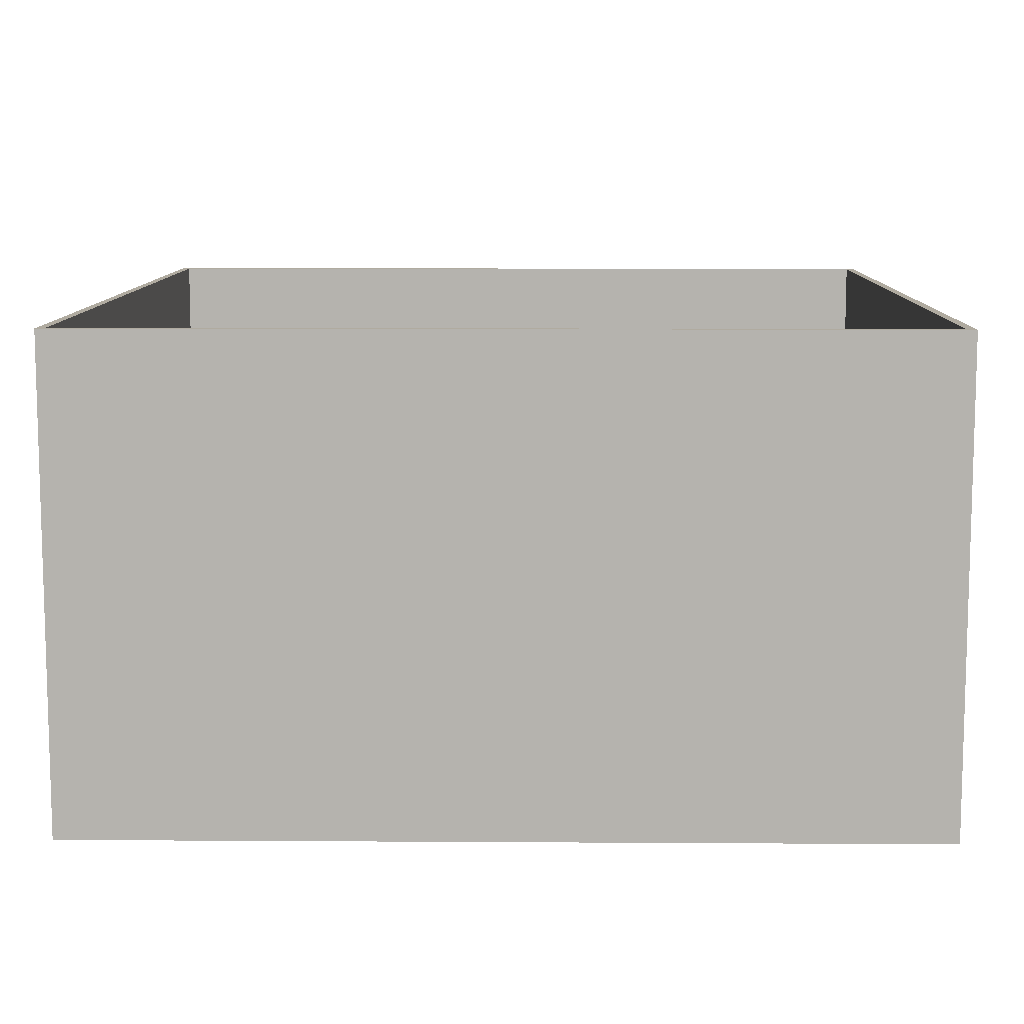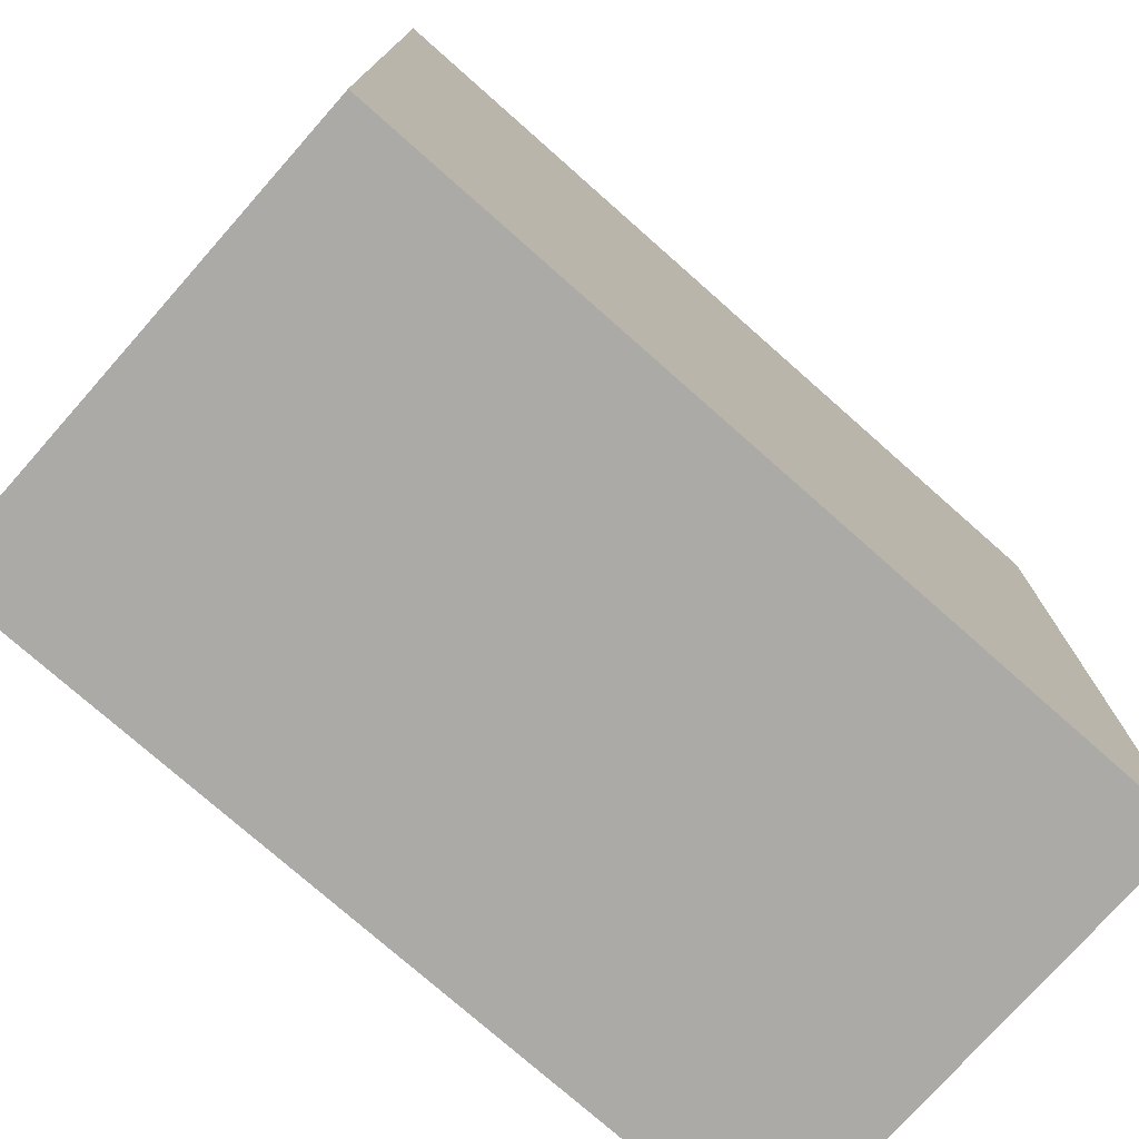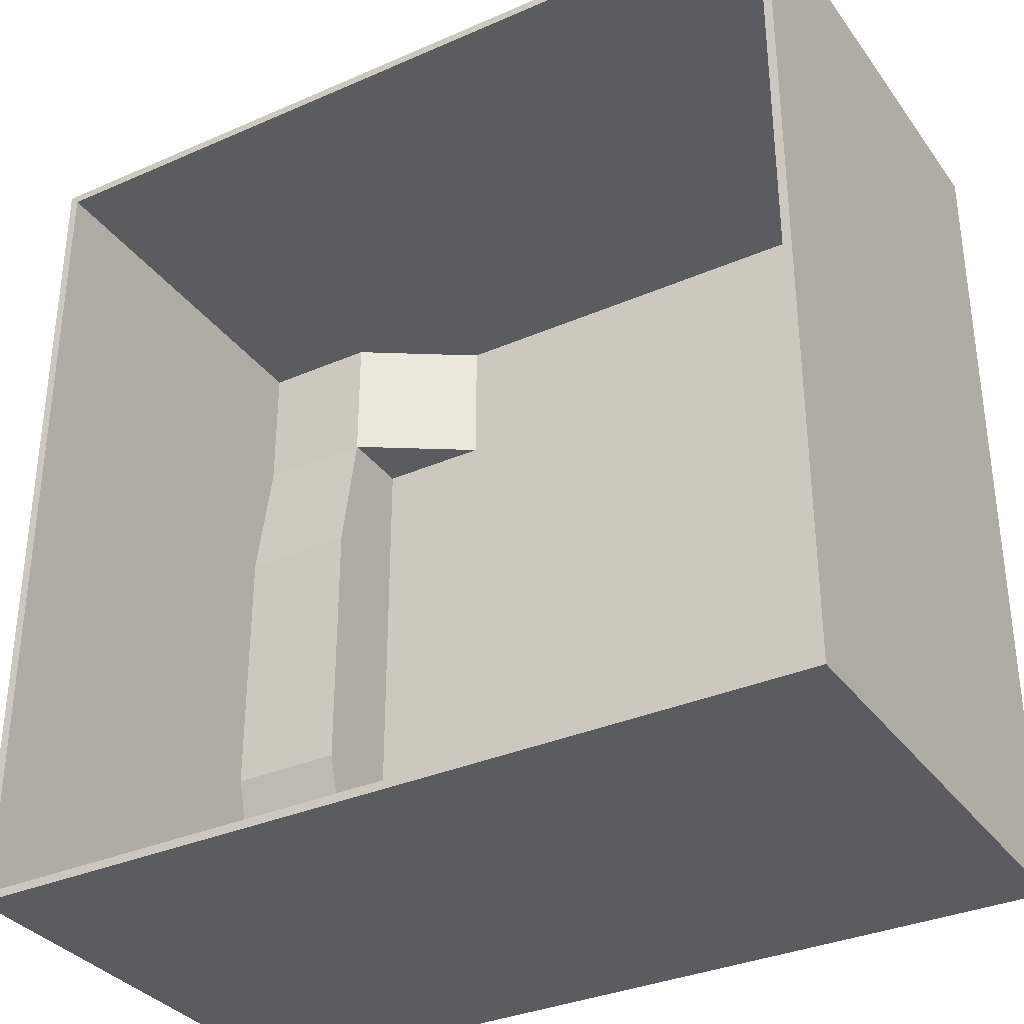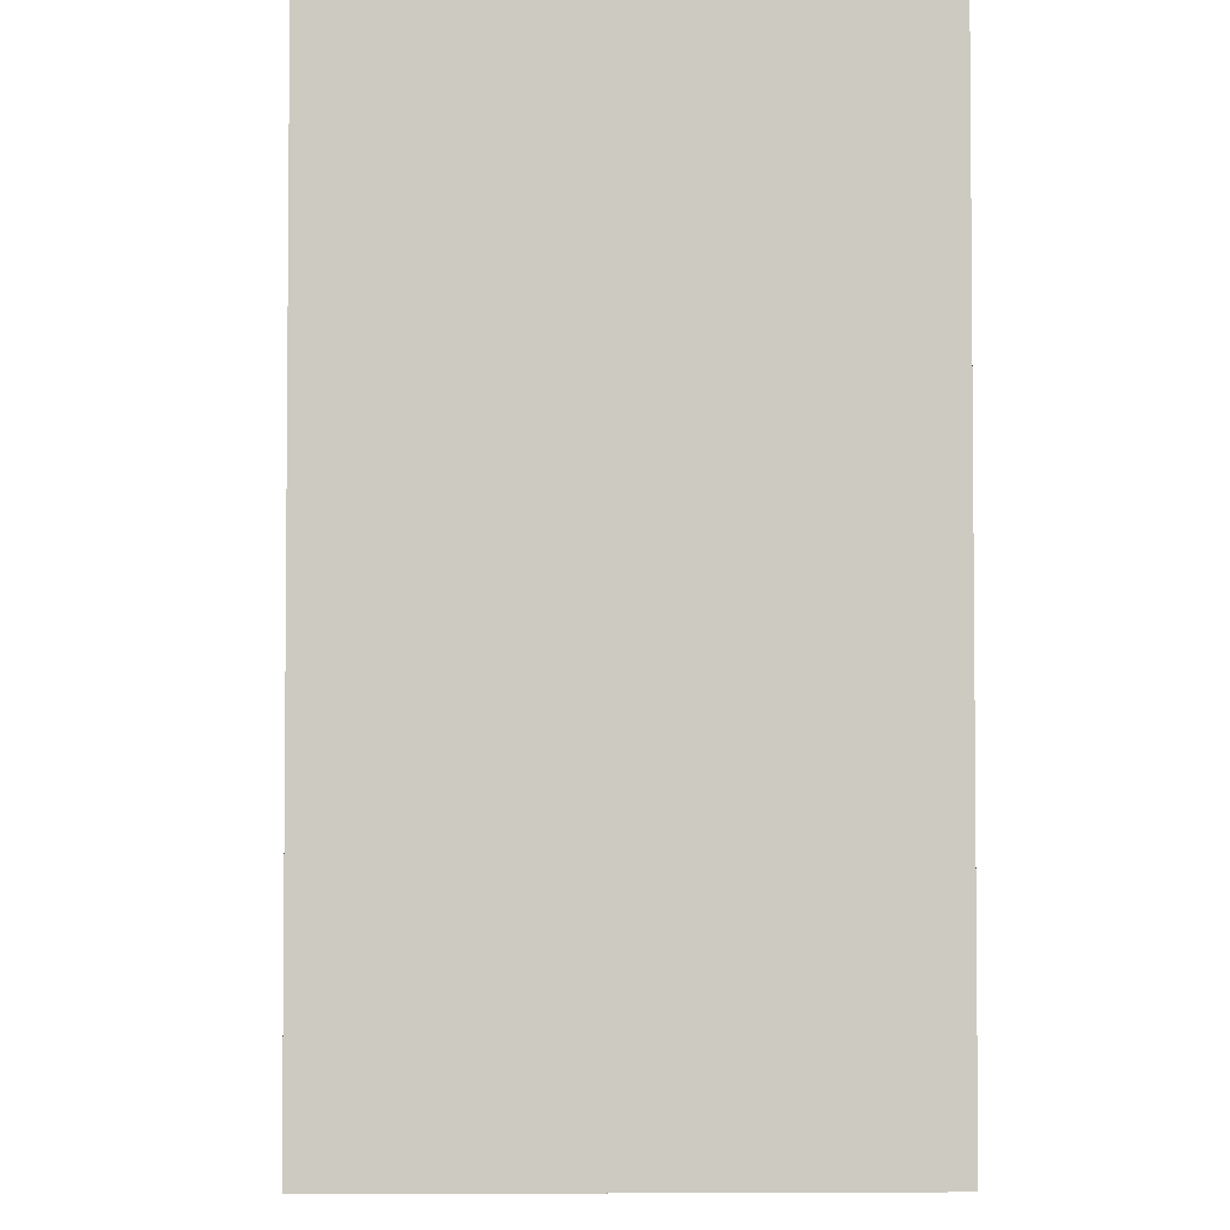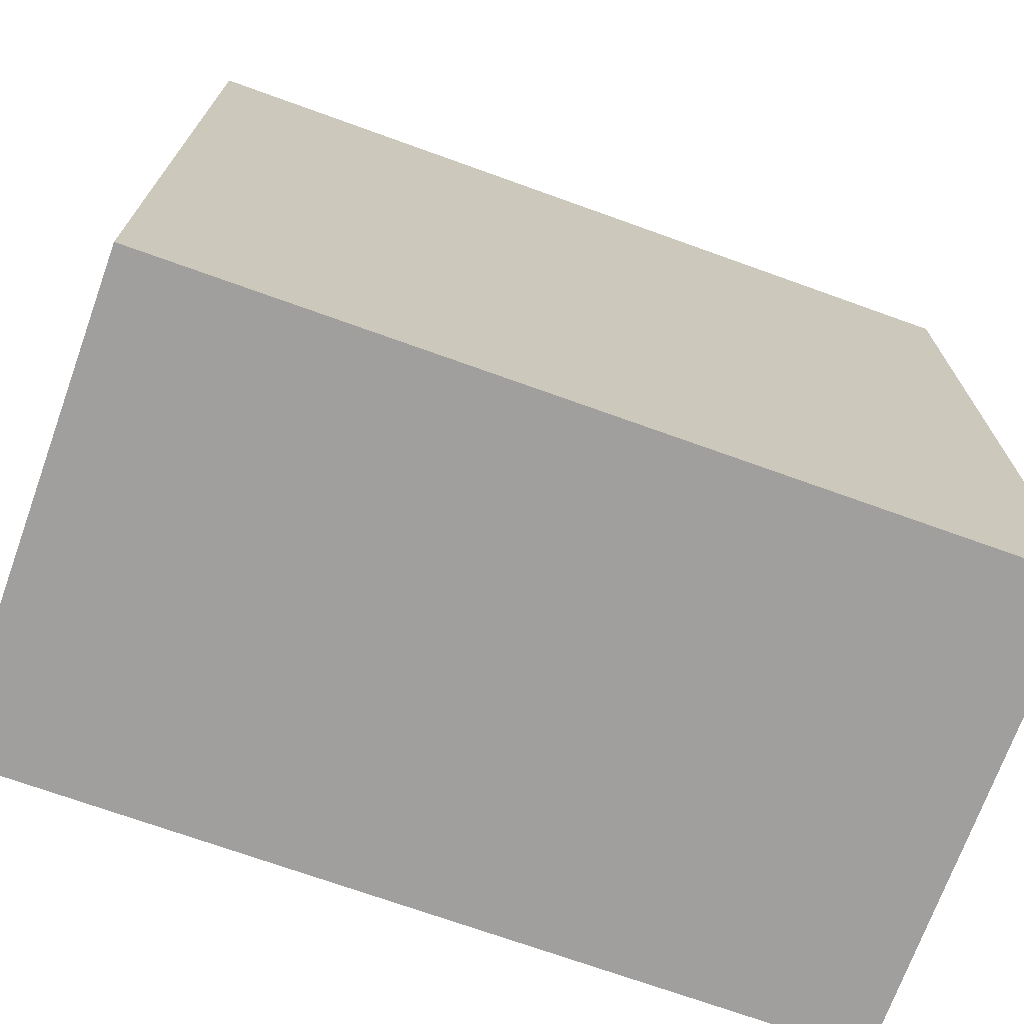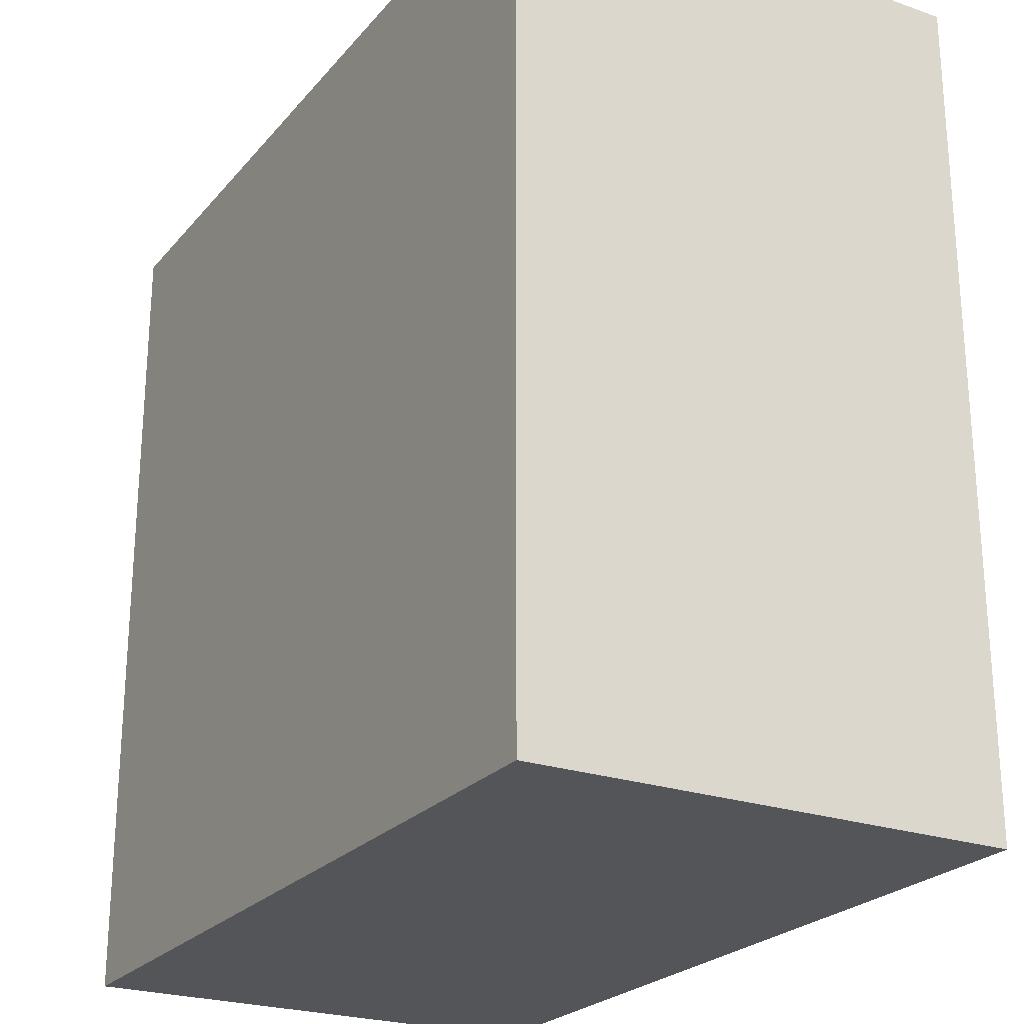
<metadata>
{"format":"obj","ext":"obj","renderer":"f3d","projection":"perspective","resolution":1024,"background":"white","views":[{"elev":9.8,"azim":0.9,"up":"+Y"},{"elev":-76.0,"azim":-41.5,"up":"+Z"},{"elev":-33.8,"azim":-149.3,"up":"+Z"},{"elev":-3.4,"azim":88.5,"up":"+Z"},{"elev":-71.5,"azim":-19.8,"up":"+Z"},{"elev":-24.1,"azim":60.1,"up":"+Z"}]}
</metadata>
<code>
o Cube
v 28.85 0.6015 -28.85
v 29.45 -0.6015 -29.45
v 28.85 0.6015 28.85
v 29.45 -0.6015 29.45
v -28.85 0.6015 -28.85
v -29.45 -0.6015 -29.45
v -28.85 0.6015 28.85
v -29.45 -0.6015 29.45
v 29.45 0.6015 29.45
v -29.45 0.6015 29.45
v 29.45 0.6015 -29.45
v -29.45 0.6015 -29.45
v -29.45 -0.6015 -9.816
v -29.45 -0.6015 9.816
v 29.45 0.6015 -9.816
v 29.45 0.6015 9.816
v -29.45 0.6015 9.816
v -29.45 0.6015 -9.816
v 29.45 -0.6015 9.816
v 29.45 -0.6015 -9.816
v 28.85 0.6015 -9.616
v 28.85 0.6015 9.616
v -28.85 0.6015 9.616
v -28.85 0.6015 -9.616
v -22.1 -0.6015 -29.45
v -22.1 0.6015 29.45
v -22.1 -0.6015 29.45
v -22.1 0.6015 -29.45
v -21.65 0.6015 28.85
v -21.65 0.6015 -28.85
v -22.1 -0.6015 -9.816
v -22.1 -0.6015 9.816
v -21.65 0.6015 -9.616
v -21.65 0.6015 9.616
v -29.45 -0.6015 19.63
v 29.45 0.6015 19.63
v 28.85 0.6015 19.23
v -29.45 0.6015 19.63
v 29.45 -0.6015 19.63
v -28.85 0.6015 19.23
v -22.1 -0.6015 19.63
v -21.65 0.6015 19.23
v -29.45 0.6015 -19.63
v 29.45 -0.6015 -19.63
v -28.85 0.6015 -19.23
v -29.45 -0.6015 -19.63
v 29.45 0.6015 -19.63
v 28.85 0.6015 -19.23
v -21.65 0.6015 -19.23
v -22.1 -0.6015 -19.63
v -28.85 5.342 9.616
v -28.85 5.342 -9.616
v -21.65 5.342 -9.616
v -21.65 5.342 9.616
v 21.02 -0.6015 29.45
v 21.02 0.6015 -29.45
v 20.6 0.6015 -9.616
v 20.6 0.6015 -28.85
v 20.6 0.6015 9.616
v 21.02 -0.6015 -29.45
v 21.02 0.6015 29.45
v 20.6 0.6015 28.85
v 21.02 -0.6015 -9.816
v 21.02 -0.6015 9.816
v 20.6 0.6015 19.23
v 21.02 -0.6015 19.63
v 20.6 0.6015 -19.23
v 21.02 -0.6015 -19.63
v 28.85 7.482 -9.616
v 28.85 7.482 9.616
v 20.6 7.482 -9.616
v 20.6 7.482 9.616
v 28.85 4.787 -19.23
v 28.85 5.885 19.23
v 20.6 5.885 19.23
v 20.6 4.787 -19.23
v 12.84 -0.6015 -29.45
v 12.84 0.6015 29.45
v 12.58 0.6015 28.85
v 12.84 -0.6015 -9.816
v 12.84 -0.6015 9.816
v 12.84 -0.6015 19.63
v 12.84 -0.6015 -19.63
v 12.58 0.6015 9.616
v 12.58 0.6015 -28.85
v 12.58 0.6015 -9.616
v 12.84 0.6015 -29.45
v 12.84 -0.6015 29.45
v 12.58 0.6015 19.23
v 12.58 0.6015 -19.23
v 20.6 4.787 -28.85
v 28.85 4.787 -28.85
v 28.85 5.885 28.85
v 20.6 5.885 28.85
v -22.1 32.71 29.45
v -29.45 32.71 29.45
v 29.45 32.71 19.63
v 29.45 32.71 29.45
v -29.45 32.71 -19.63
v -29.45 32.71 -29.45
v 21.02 32.71 -29.45
v 29.45 32.71 -29.45
v -21.65 32.71 28.85
v -28.85 32.71 28.85
v 28.85 32.71 19.23
v 28.85 32.71 28.85
v -28.85 32.71 -19.23
v -28.85 32.71 -28.85
v 20.6 32.71 -28.85
v 28.85 32.71 -28.85
v 29.45 32.71 -19.63
v 29.45 32.71 -9.816
v 29.45 32.71 9.816
v -29.45 32.71 19.63
v -29.45 32.71 9.816
v -29.45 32.71 -9.816
v 28.85 32.71 -19.23
v 28.85 32.71 -9.616
v 28.85 32.71 9.616
v -28.85 32.71 19.23
v -28.85 32.71 9.616
v -28.85 32.71 -9.616
v 12.84 32.71 29.45
v -22.1 32.71 -29.45
v 12.58 32.71 28.85
v -21.65 32.71 -28.85
v 20.6 32.71 28.85
v 12.58 32.71 -28.85
v 21.02 32.71 29.45
v 12.84 32.71 -29.45
f 42 40 7 29
f 27 26 10 8
f 46 43 12 6
f 66 39 4 55
f 39 36 9 4
f 60 56 11 2
f 36 16 113 97
f 17 38 114 115
f 3 62 127 106
f 11 56 101 102
f 16 15 112 113
f 12 43 99 100
f 5 30 126 108
f 15 47 111 112
f 44 47 15 20
f 20 15 16 19
f 68 44 20 63
f 63 20 19 64
f 35 38 17 14
f 14 17 18 13
f 48 1 92 73
f 34 33 53 54
f 86 33 34 84
f 90 49 33 86
f 13 31 32 14
f 46 50 31 13
f 79 29 103 125
f 62 79 125 127
f 6 12 28 25
f 35 41 27 8
f 88 78 26 27
f 89 42 29 79
f 84 34 42 89
f 14 32 41 35
f 8 10 38 35
f 9 36 97 98
f 28 12 100 124
f 19 16 36 39
f 64 19 39 66
f 23 40 51
f 6 25 50 46
f 85 30 49 90
f 30 5 45 49
f 60 2 44 68
f 2 11 47 44
f 56 87 130 101
f 78 61 129 123
f 13 18 43 46
f 53 52 51 54
f 33 24 52 53
f 24 23 51 52
f 23 34 54 51
f 54 51 40 42
f 49 45 52 53
f 77 60 68 83
f 42 34 54
f 33 49 53
f 45 24 52
f 81 64 66 82
f 67 57 71 76
f 65 89 75
f 4 9 61 55
f 10 26 95 96
f 59 22 70 72
f 80 63 64 81
f 83 68 63 80
f 26 78 123 95
f 77 87 56 60
f 82 66 55 88
f 69 71 72 70
f 21 57 71 69
f 57 59 72 71
f 22 21 69 70
f 70 72 75 74
f 73 76 71 69
f 65 37 74 75
f 21 48 73 69
f 59 65 75 72
f 37 22 70 74
f 48 67 76 73
f 41 82 88 27
f 25 28 87 77
f 1 48 117 110
f 50 83 80 31
f 31 80 81 32
f 32 81 82 41
f 25 77 83 50
f 90 67 76
f 59 84 89 65
f 79 62 94
f 55 61 78 88
f 23 24 122 121
f 67 90 86 57
f 57 86 84 59
f 92 91 76 73
f 91 85 90 76
f 1 58 91 92
f 58 85 91
f 74 75 94 93
f 75 89 79 94
f 3 37 74 93
f 62 3 93 94
f 103 104 96 95
f 105 106 98 97
f 107 108 100 99
f 109 110 102 101
f 120 121 115 114
f 121 122 116 115
f 117 118 112 111
f 118 119 113 112
f 108 126 124 100
f 125 103 95 123
f 104 120 114 96
f 119 105 97 113
f 110 117 111 102
f 122 107 99 116
f 106 127 129 98
f 128 109 101 130
f 126 128 130 124
f 127 125 123 129
f 18 17 115 116
f 29 7 104 103
f 85 58 109 128
f 22 37 105 119
f 43 18 116 99
f 37 3 106 105
f 38 10 96 114
f 30 85 128 126
f 45 5 108 107
f 61 9 98 129
f 48 21 118 117
f 24 45 107 122
f 58 1 110 109
f 7 40 120 104
f 87 28 124 130
f 21 22 119 118
f 40 23 121 120
f 47 11 102 111

</code>
